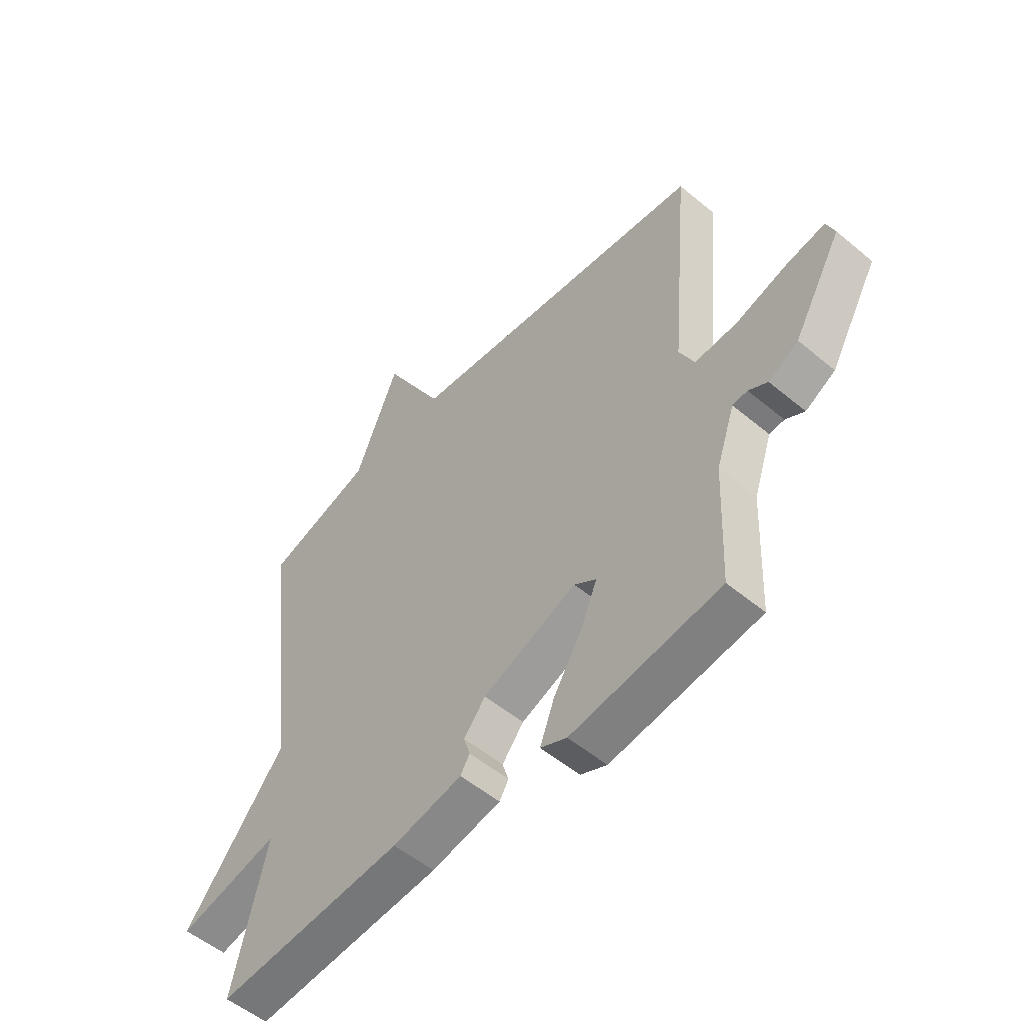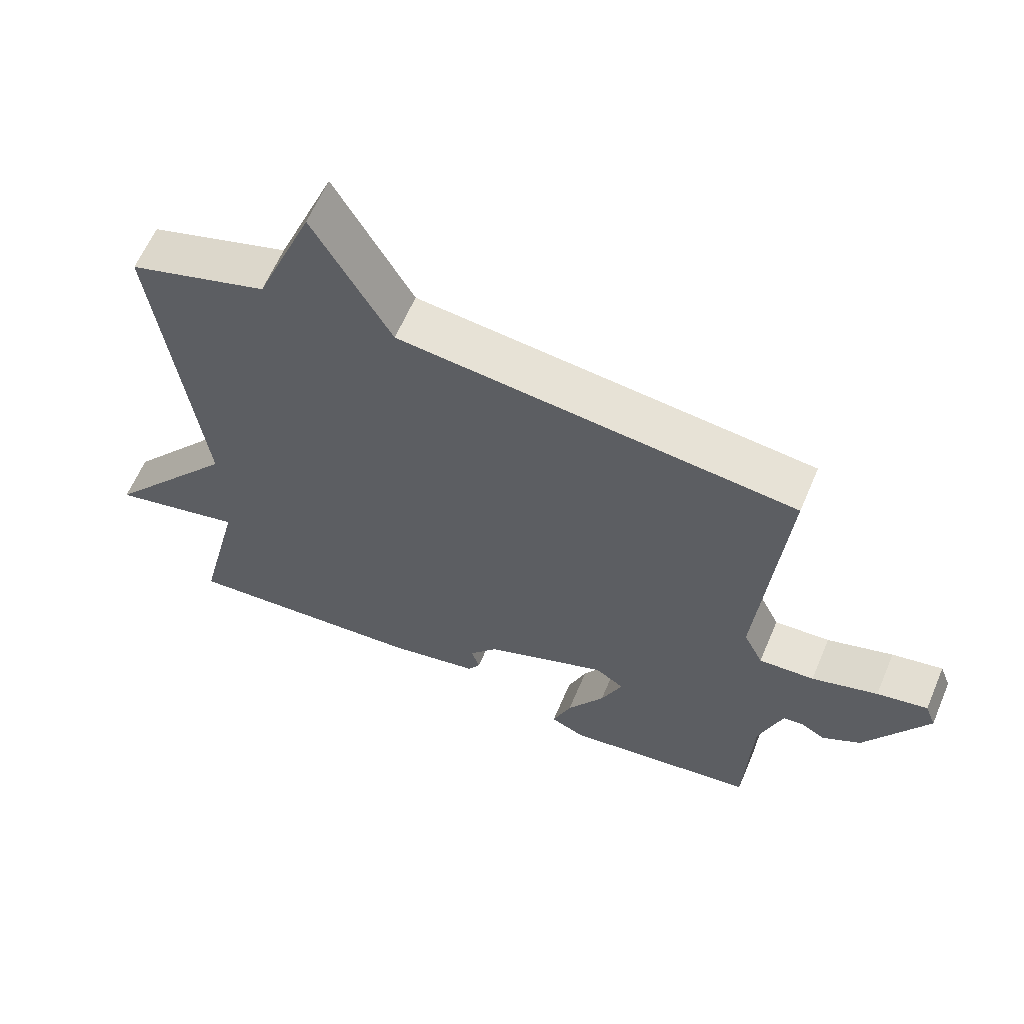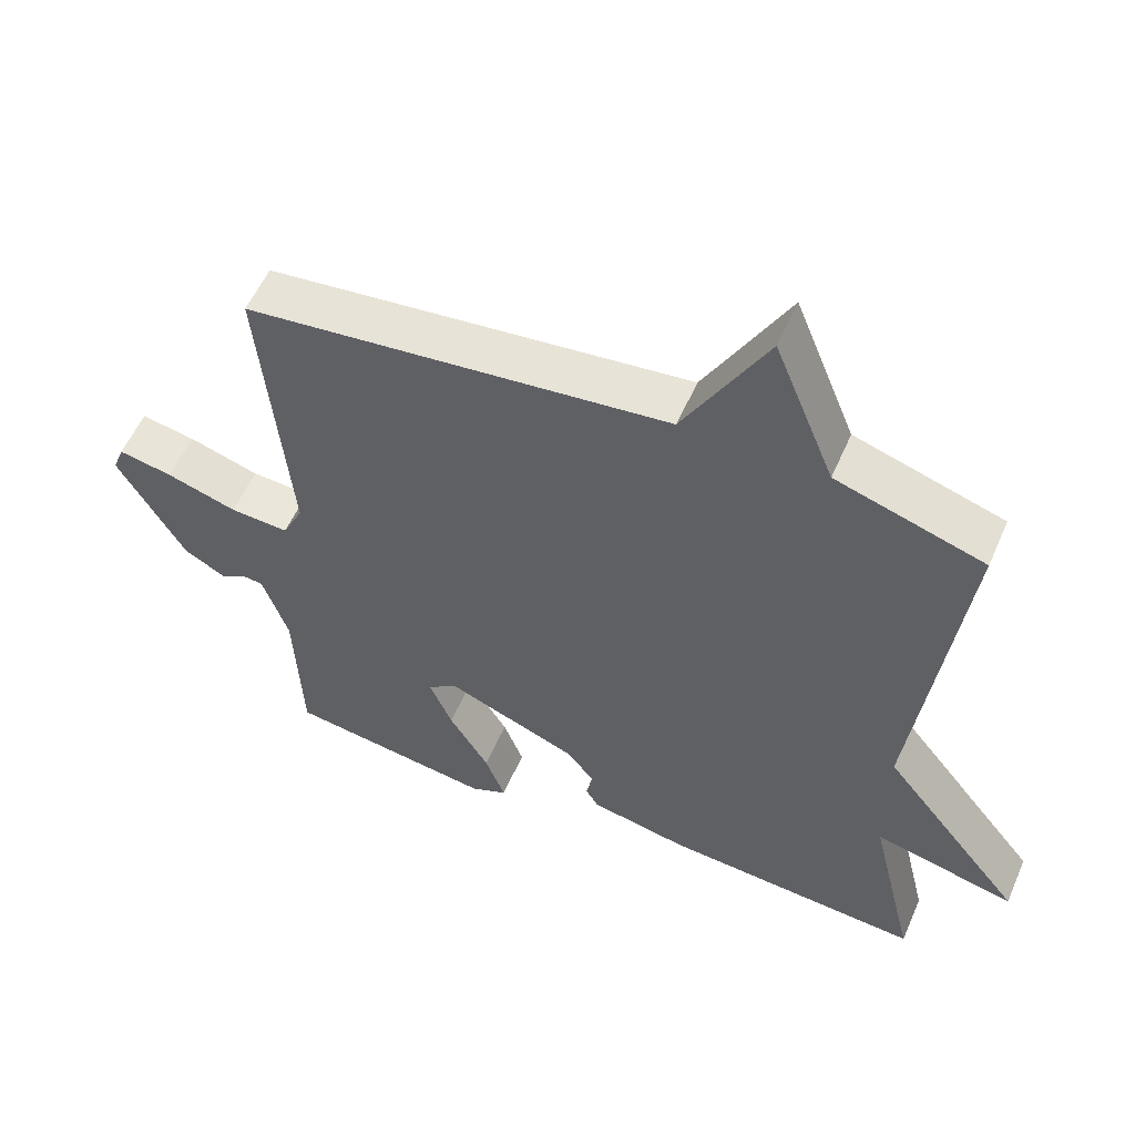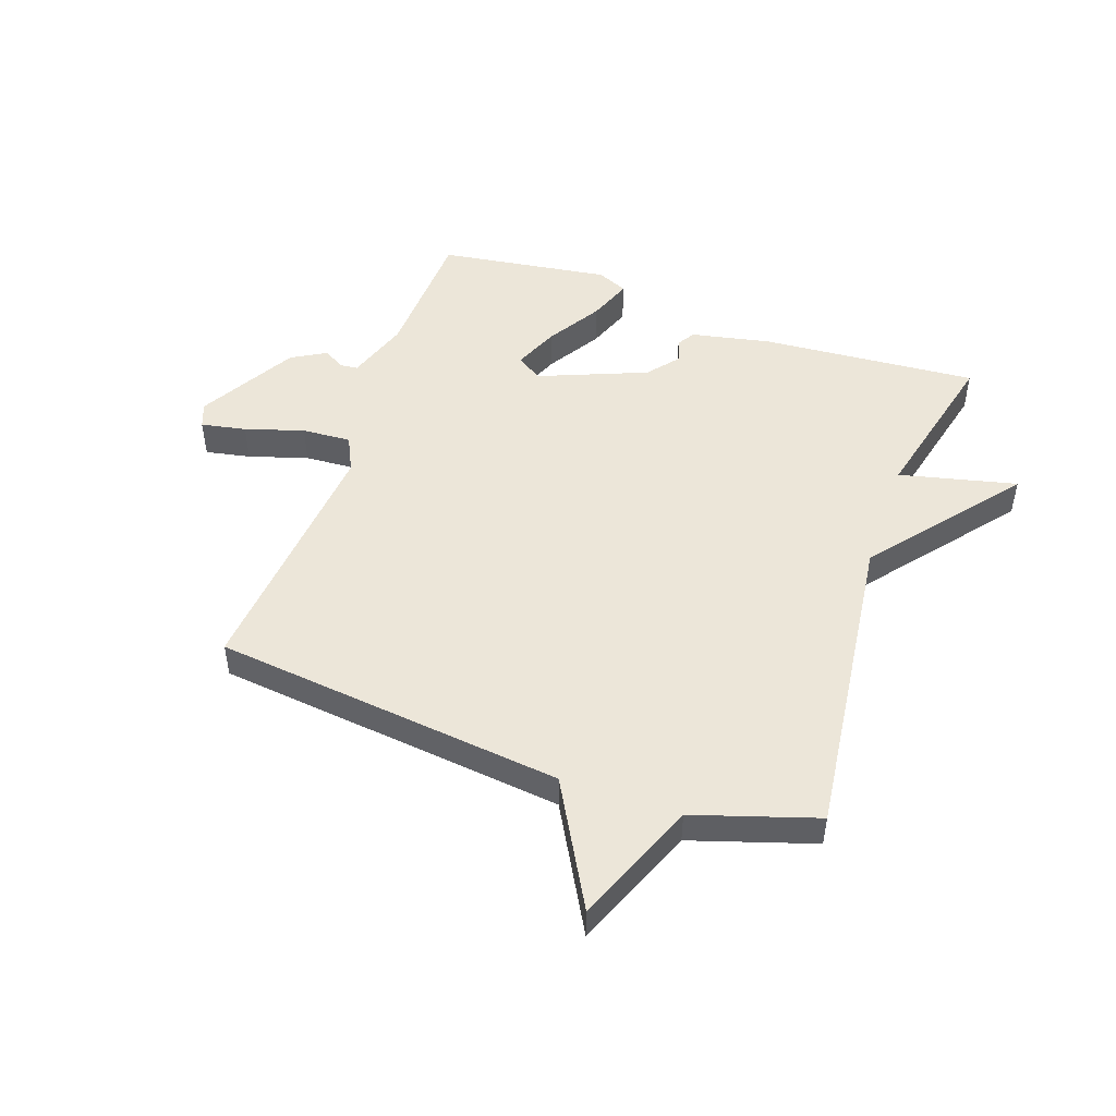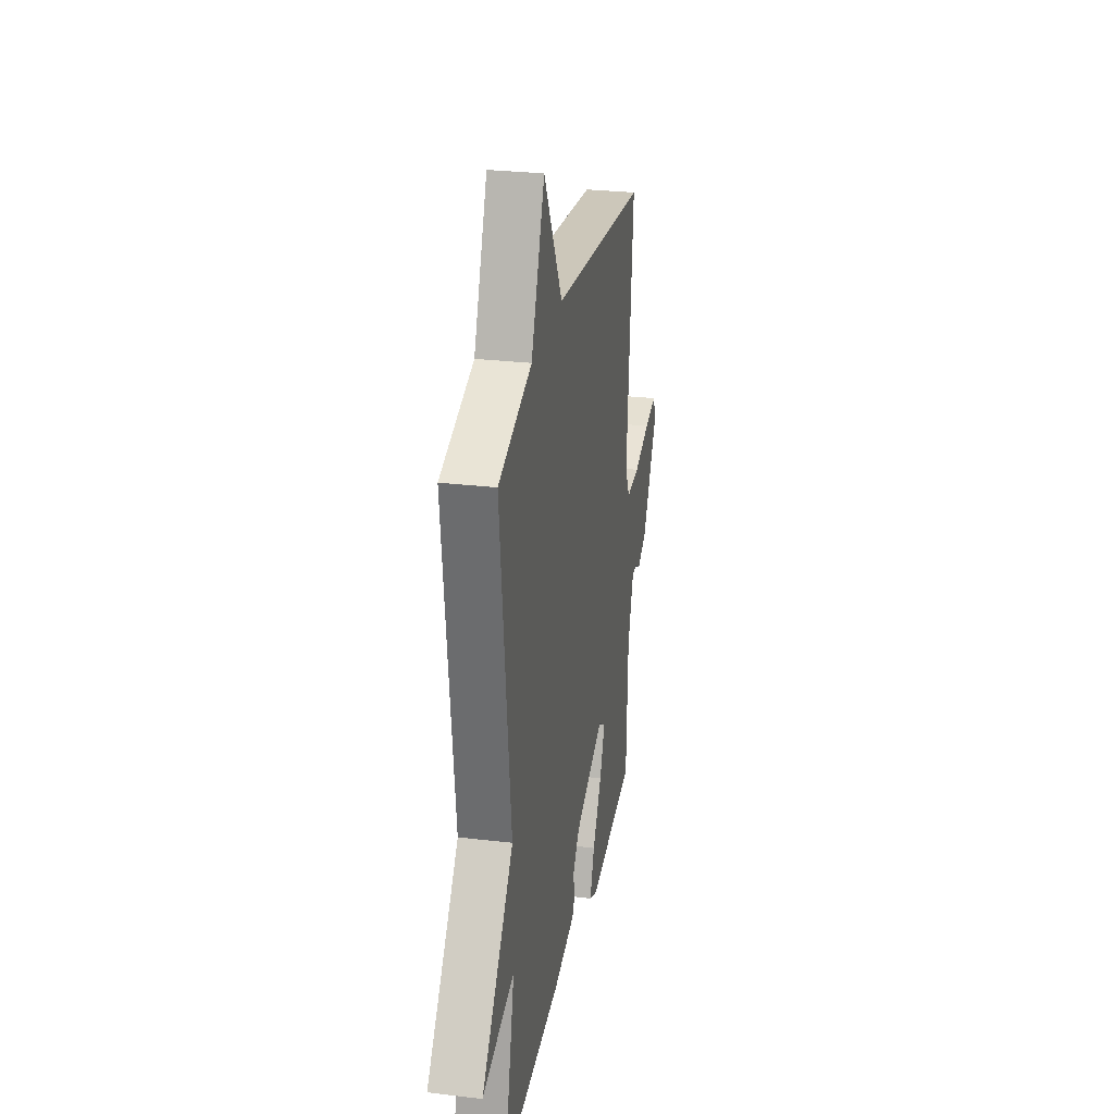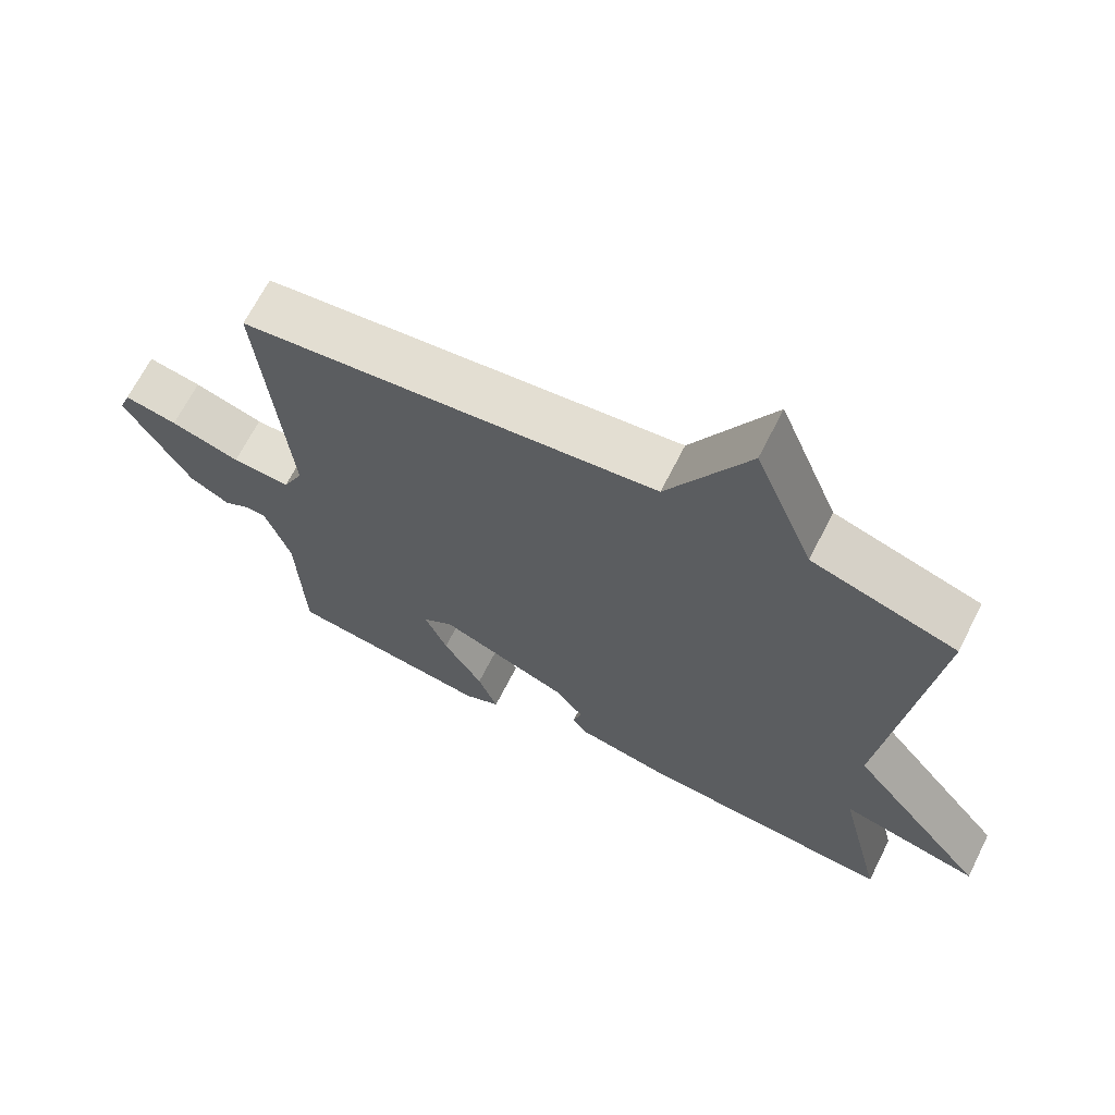
<metadata>
{"format":"obj","ext":"obj","renderer":"f3d","projection":"perspective","resolution":1024,"background":"white","views":[{"elev":-53.5,"azim":-131.7,"up":"+Z"},{"elev":62.0,"azim":-157.0,"up":"+Z"},{"elev":55.9,"azim":23.4,"up":"+Z"},{"elev":49.3,"azim":19.3,"up":"+Y"},{"elev":27.6,"azim":100.4,"up":"+Z"},{"elev":67.1,"azim":26.8,"up":"+Z"}]}
</metadata>
<code>
v -0.5 0.07 0.5
v 0.093 0.07 0.566
v 0.209 0.07 0.775
v 0.293 0.07 0.566
v 0.5 0.07 0.5
v 0.435 0.07 -0.027
v 0.633 0.07 -0.274
v 0.435 0.07 -0.227
v 0.5 0.07 -0.5
v 0.135 0.07 -0.472
v -0.001 0.07 -0.444
v -0.019 0.07 -0.414
v -0.007 0.07 -0.375
v -0.049 0.07 -0.323
v -0.232 0.07 -0.249
v -0.275 0.07 -0.278
v -0.243 0.07 -0.354
v -0.187 0.07 -0.445
v -0.159 0.07 -0.519
v -0.21 0.07 -0.542
v -0.5 0.07 -0.5
v -0.51 0.07 -0.267
v -0.546 0.07 -0.161
v -0.575 0.07 -0.158
v -0.612 0.07 -0.179
v -0.67 0.07 -0.146
v -0.764 0.07 0.018
v -0.748 0.07 0.06
v -0.672 0.07 0.045
v -0.573 0.07 0.014
v -0.49 0.07 0.009
v -0.461 0.07 0.069
v -0.5 0 0.5
v 0.093 0 0.566
v 0.209 0 0.775
v 0.293 0 0.566
v 0.5 0 0.5
v 0.435 0 -0.027
v 0.633 0 -0.274
v 0.435 0 -0.227
v 0.5 0 -0.5
v 0.135 0 -0.472
v -0.001 0 -0.444
v -0.019 0 -0.414
v -0.007 0 -0.375
v -0.049 0 -0.323
v -0.232 0 -0.249
v -0.275 0 -0.278
v -0.243 0 -0.354
v -0.187 0 -0.445
v -0.159 0 -0.519
v -0.21 0 -0.542
v -0.5 0 -0.5
v -0.51 0 -0.267
v -0.546 0 -0.161
v -0.575 0 -0.158
v -0.612 0 -0.179
v -0.67 0 -0.146
v -0.764 0 0.018
v -0.748 0 0.06
v -0.672 0 0.045
v -0.573 0 0.014
v -0.49 0 0.009
v -0.461 0 0.069
f 28 29 30
f 27 28 30
f 26 27 30
f 25 26 30
f 24 25 30
f 23 24 30 31
f 22 23 31 32
f 20 21 22
f 19 20 22
f 18 19 22
f 17 18 22
f 16 17 22 32
f 11 12 13
f 10 11 13
f 9 10 13
f 8 9 13
f 8 13 14
f 6 7 8
f 6 8 14 15
f 4 5 6 15
f 4 15 16
f 3 4 16
f 2 3 16
f 1 2 16 32
f 62 61 60
f 62 60 59
f 62 59 58
f 62 58 57
f 62 57 56
f 63 62 56 55
f 64 63 55 54
f 54 53 52
f 54 52 51
f 54 51 50
f 54 50 49
f 64 54 49 48
f 45 44 43
f 45 43 42
f 45 42 41
f 45 41 40
f 46 45 40
f 40 39 38
f 47 46 40 38
f 47 38 37 36
f 48 47 36
f 48 36 35
f 48 35 34
f 64 48 34 33
f 1 33 34 2
f 2 34 35 3
f 3 35 36 4
f 4 36 37 5
f 5 37 38 6
f 6 38 39 7
f 7 39 40 8
f 8 40 41 9
f 9 41 42 10
f 10 42 43 11
f 11 43 44 12
f 12 44 45 13
f 13 45 46 14
f 14 46 47 15
f 15 47 48 16
f 16 48 49 17
f 17 49 50 18
f 18 50 51 19
f 19 51 52 20
f 20 52 53 21
f 21 53 54 22
f 22 54 55 23
f 23 55 56 24
f 24 56 57 25
f 25 57 58 26
f 26 58 59 27
f 27 59 60 28
f 28 60 61 29
f 29 61 62 30
f 30 62 63 31
f 31 63 64 32
f 32 64 33 1

</code>
